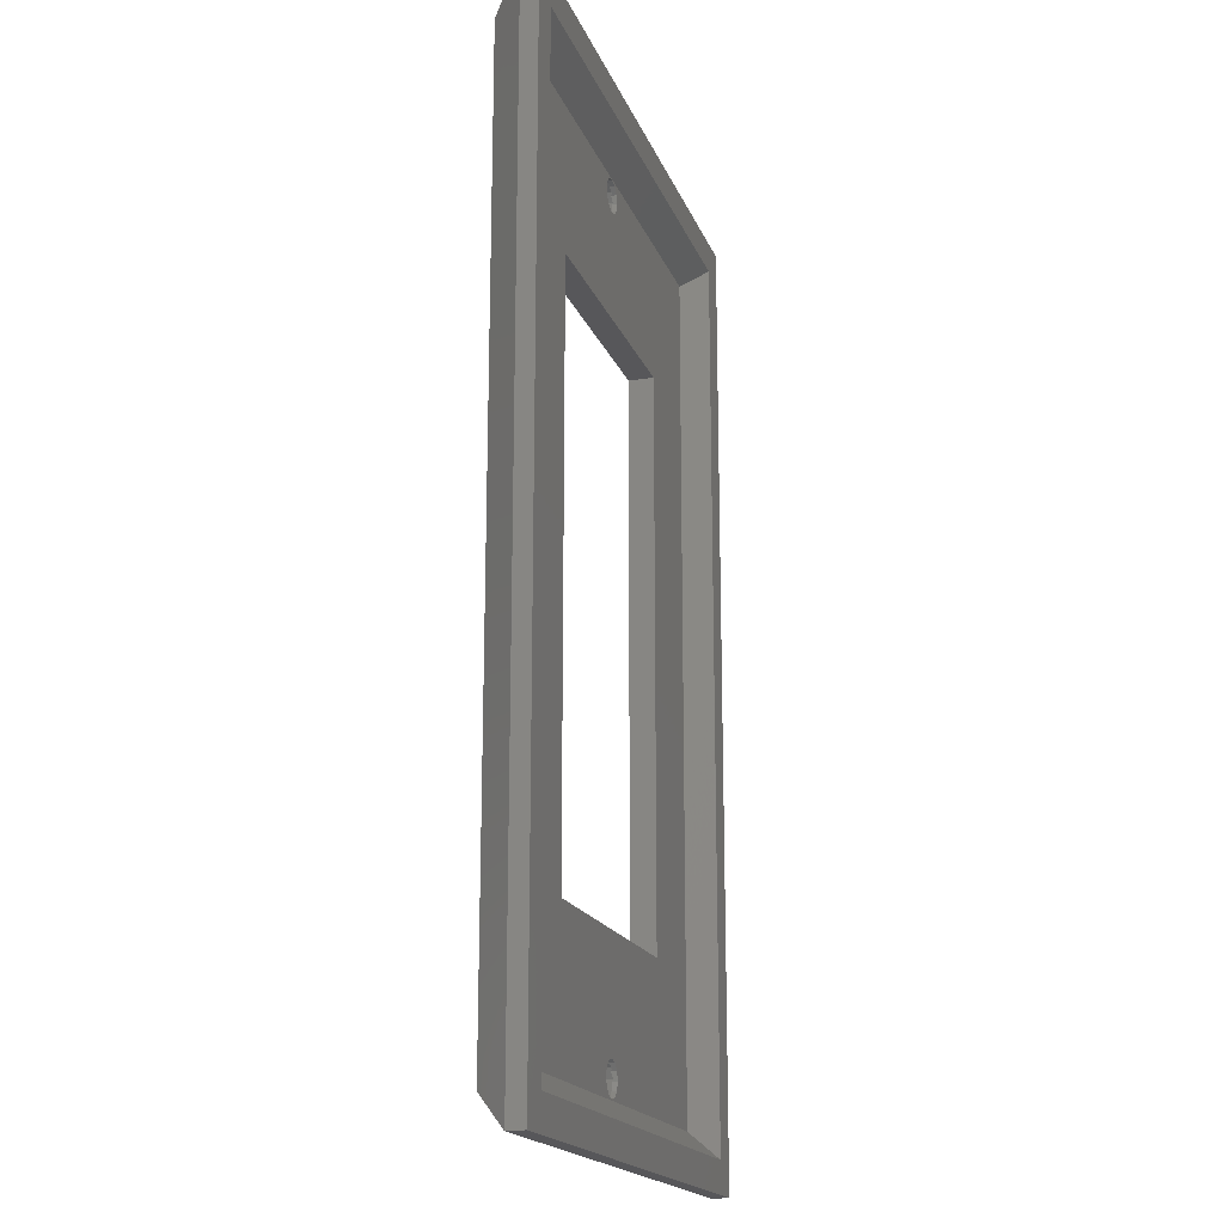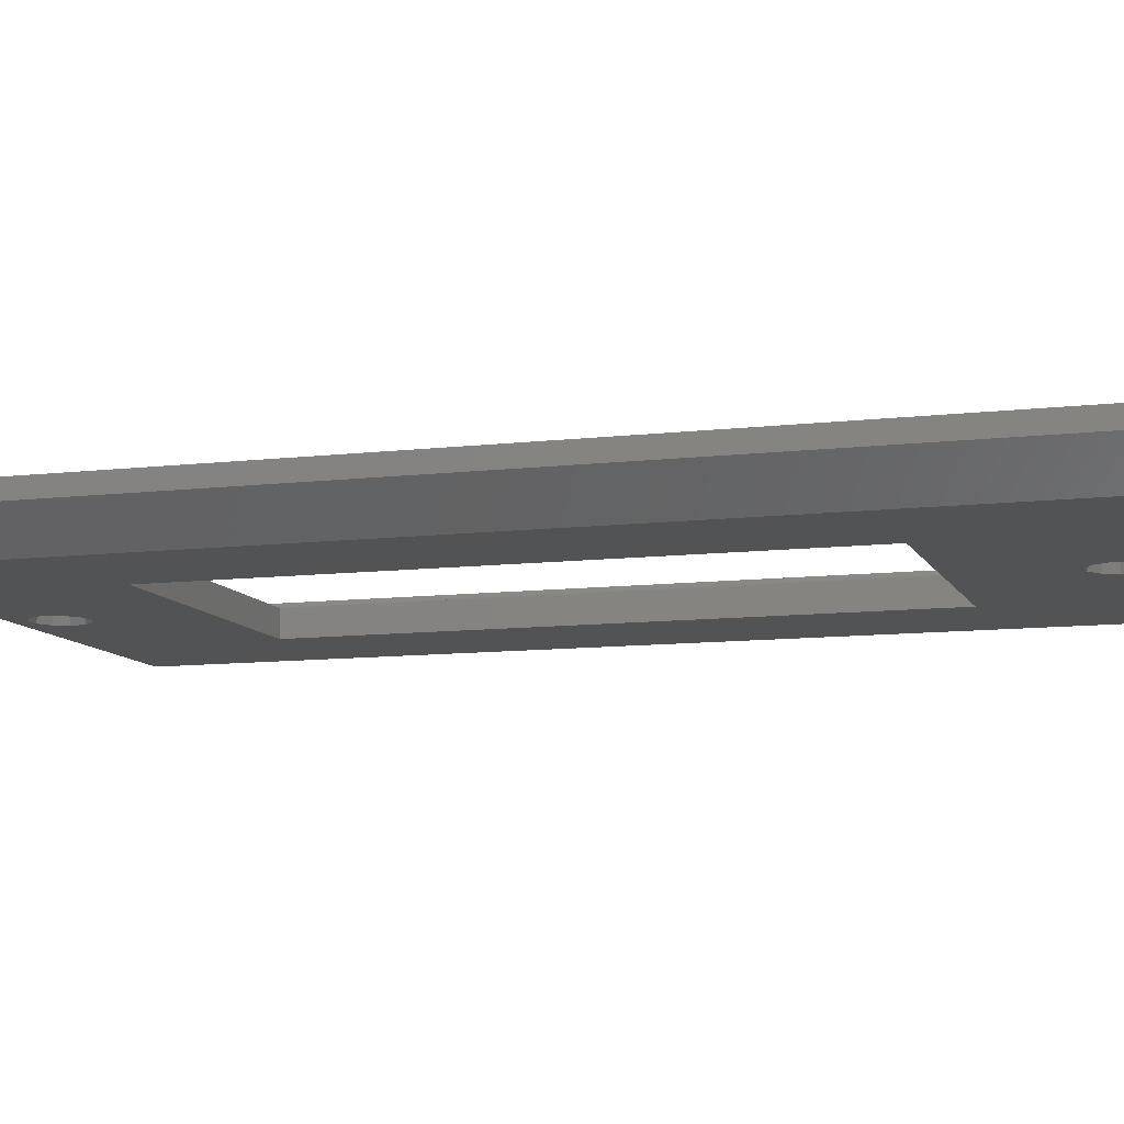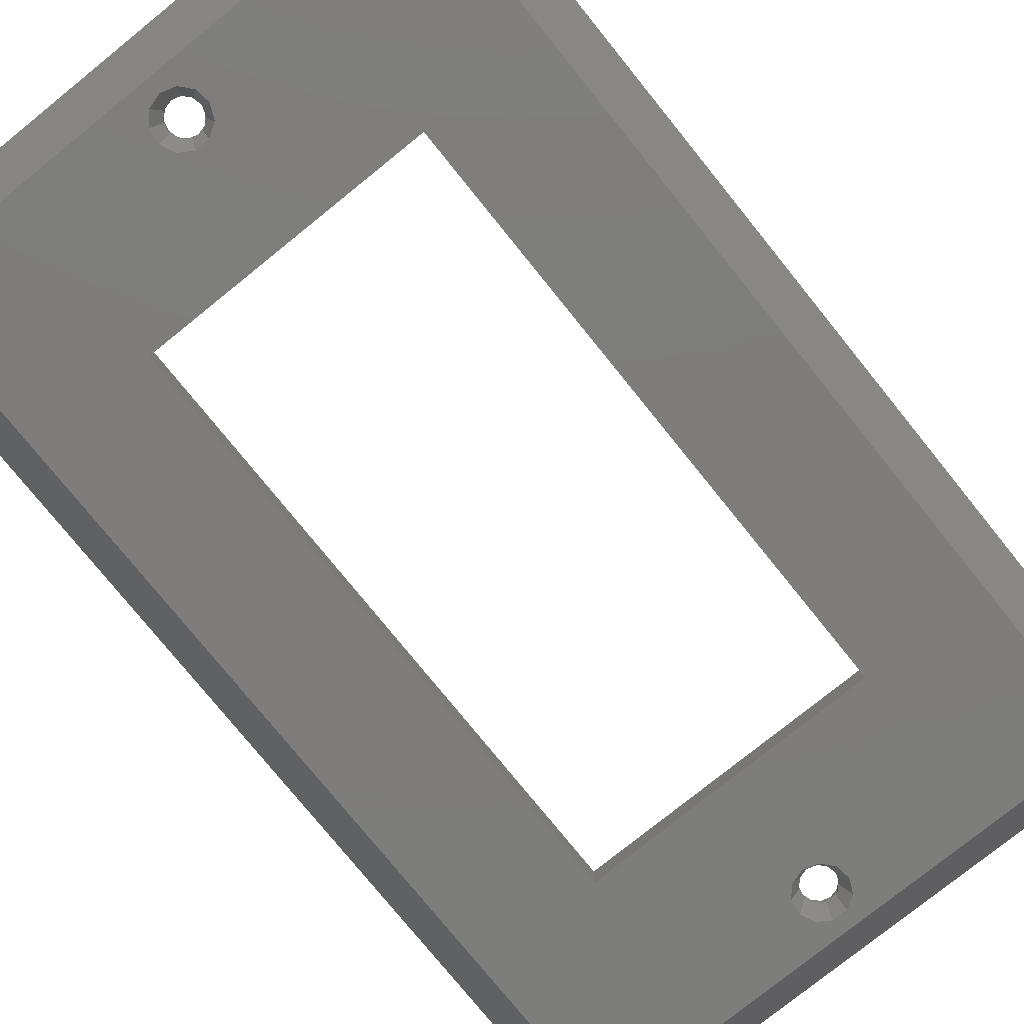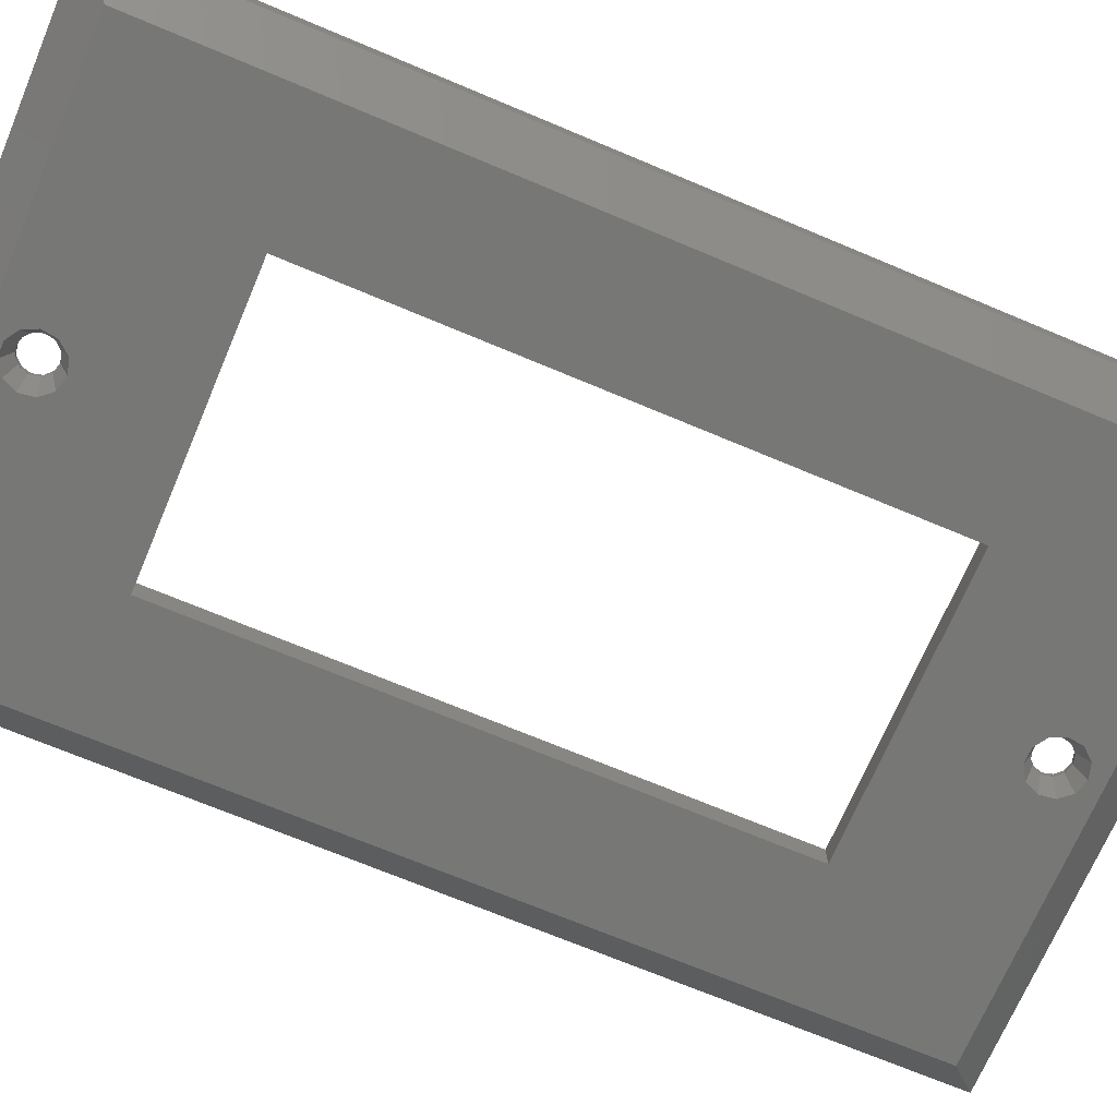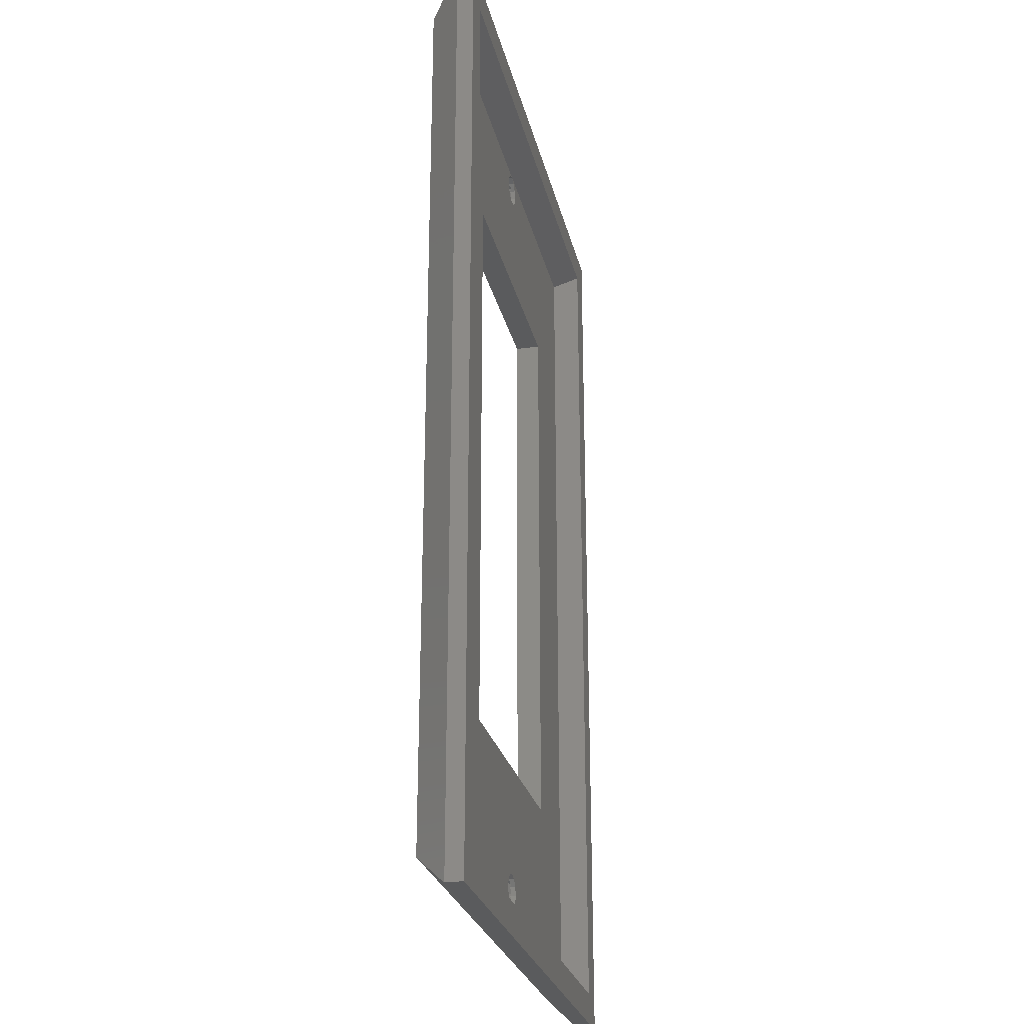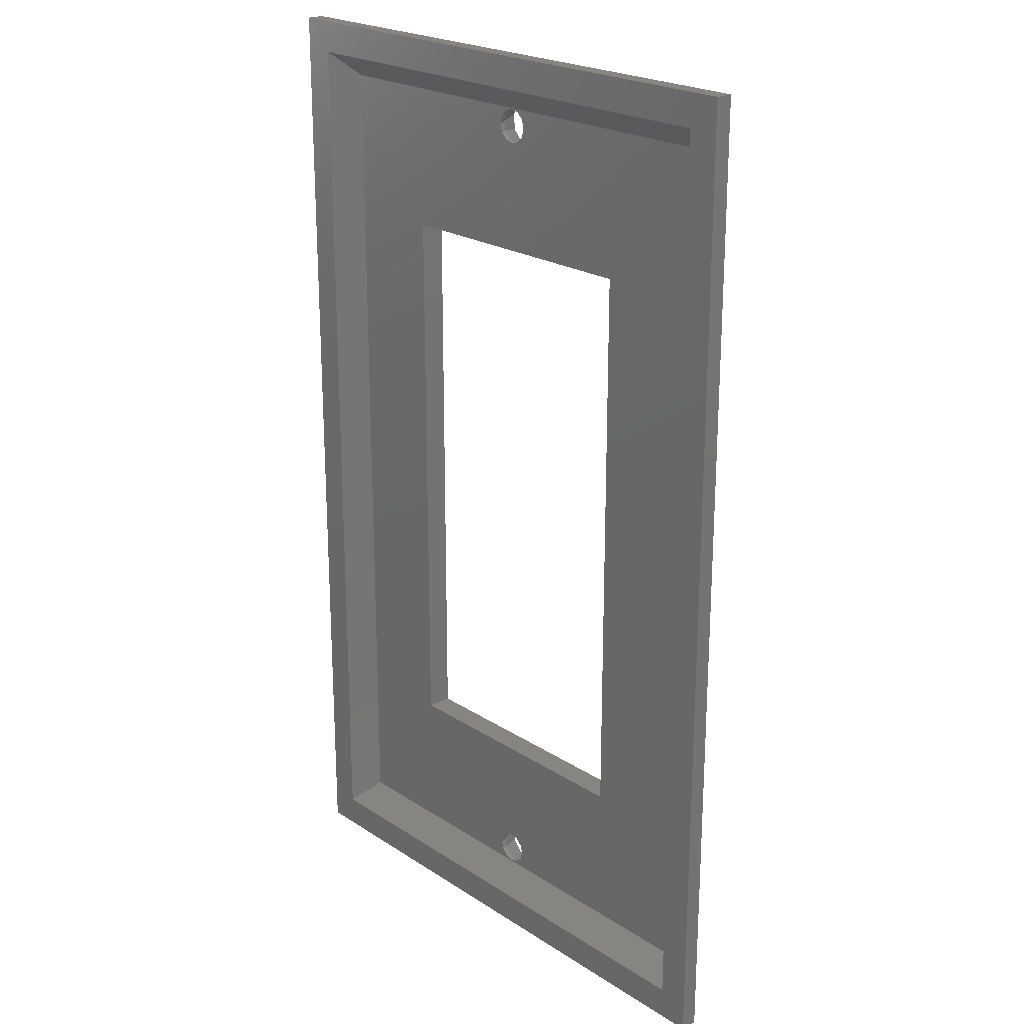
<metadata>
{"format":"stl","ext":"stl","renderer":"f3d","projection":"perspective","resolution":1024,"background":"white","views":[{"elev":-18.1,"azim":-73.3,"up":"+Y"},{"elev":-9.9,"azim":-72.8,"up":"+Z"},{"elev":-77.1,"azim":38.9,"up":"+Z"},{"elev":-69.7,"azim":-112.9,"up":"+Z"},{"elev":-26.0,"azim":-77.4,"up":"+Y"},{"elev":22.1,"azim":48.3,"up":"+Y"}]}
</metadata>
<code>
# stl→obj: 181 verts, 370 faces
v -34.88 -57.15 3.95
v -34.92 -57.15 6
v -34.92 -57.15 4
v 34.92 -57.15 6
v 34.89 -57.15 3.95
v 34.92 -57.15 3.985
v 16.65 33.55 0
v 2.831 47.32 0
v 3.052 48.86 0
v 2.805 47.14 0
v 2.682 47 0
v 1.667 45.82 0
v 1.487 45.77 0
v 0 45.34 0
v -16.65 33.55 0
v -1.487 45.77 0
v -2.682 47 0
v -1.667 45.82 0
v -2.831 47.32 0
v -3.052 48.86 0
v -2.805 47.14 0
v 30.94 -53.2 0
v 16.65 -33.55 0
v 30.94 53.16 0
v 3.052 -47.98 0
v 2.831 -49.51 0
v 2.805 -49.7 0
v 2.682 -49.84 0
v 1.667 -51.01 0
v 0.1802 -51.45 0
v 0 -51.5 0
v -30.93 -53.2 0
v -3.052 -47.98 0
v -2.831 -49.51 0
v -2.805 -49.7 0
v -16.65 -33.55 0
v -2.682 -49.84 0
v -1.667 -51.01 0
v -0.1802 -51.45 0
v 2.408 50.27 0
v 2.33 50.44 0
v 1.027 51.28 0
v 0.8687 51.38 0
v -0.8687 51.38 0
v -30.93 53.16 0
v -2.408 50.27 0
v -1.027 51.28 0
v -2.33 50.44 0
v 2.408 -46.57 0
v 2.33 -46.4 0
v 2.172 -46.3 0
v 0.8687 -45.46 0
v -0.8687 -45.46 0
v -2.172 -46.3 0
v -2.33 -46.4 0
v -2.408 -46.57 0
v 34.92 57.15 6
v 31.26 53.36 6
v -31.18 53.36 6
v -34.92 57.15 6
v -31.18 -53.38 6
v 31.26 -53.38 6
v -34.91 57.15 3.985
v 34.92 57.15 3.985
v -34.92 57.15 4
v 16.65 -33.55 3
v 1.732 -47.42 3
v 2 -48.42 3
v 1 -46.69 3
v 0 -46.42 3
v -16.65 -33.55 3
v -1.732 -47.42 3
v -2 -48.42 3
v -1 -46.69 3
v 28.5 50.51 3
v 16.65 33.55 3
v 28.5 -50.53 3
v 2 48.42 3
v 1.732 49.42 3
v 1 50.15 3
v 0 50.42 3
v -28.42 50.51 3
v -2 48.42 3
v -1.732 49.42 3
v -16.65 33.55 3
v -1 50.15 3
v 1.732 -49.42 3
v 1 -50.15 3
v 0 -50.42 3
v -28.42 -50.53 3
v -1 -50.15 3
v -1.732 -49.42 3
v 1.732 47.42 3
v 1 46.69 3
v 0 46.42 3
v -1 46.69 3
v -1.732 47.42 3
v -1.844 -47.84 2.5
v -1.732 -47.42 2.327
v -1.96 -48.27 2.5
v -2 -48.42 2.354
v -1.287 -49.86 2.5
v -1.036 -50.11 2.5
v -1 -50.15 2.441
v -1.732 -49.42 2.392
v 0 -50.42 2.5
v -1.868 -48.91 2.5
v -1.759 -49.32 2.5
v 0.3023 -46.5 2.5
v 0 -46.42 2.305
v 0.7502 -46.62 2.5
v 1 -46.69 2.311
v -0.3023 -46.5 2.5
v -0.7502 -46.62 2.5
v -1 -46.69 2.311
v 1.868 -48.91 2.5
v 2 -48.42 2.354
v 1.759 -49.32 2.5
v 1.732 -49.42 2.392
v 1 -50.15 2.441
v 1.287 -49.86 2.5
v 1.036 -50.11 2.5
v -1.262 -46.95 2.5
v -1.586 -47.27 2.5
v 1.844 -47.84 2.5
v 1.732 -47.42 2.327
v 1.96 -48.27 2.5
v 1.262 -46.95 2.5
v 1.586 -47.27 2.5
v -1.081 -50.1 2.5
v 1.081 -50.1 2.5
v 1.98 -48.13 2.5
v 1.819 -49.25 2.5
v 0.5635 -46.5 2.5
v 1.512 -47.11 2.5
v -0.5635 -46.5 2.5
v -1.98 -48.13 2.5
v -1.512 -47.11 2.5
v -1.819 -49.25 2.5
v 0.3023 50.34 2.5
v 0 50.42 2.305
v 0.7502 50.22 2.5
v 1 50.15 2.311
v -1.287 46.97 2.5
v -1.732 47.42 2.392
v -1.036 46.72 2.5
v -1 46.69 2.441
v 0 46.42 2.5
v -1.868 47.93 2.5
v -2 48.42 2.354
v -1.759 47.52 2.5
v 1 46.69 2.441
v 1.868 47.93 2.5
v 2 48.42 2.354
v 1.759 47.52 2.5
v 1.732 47.42 2.392
v -1.844 49 2.5
v -1.732 49.42 2.327
v -1.96 48.57 2.5
v 1.844 49 2.5
v 1.732 49.42 2.327
v 1.96 48.57 2.5
v -0.3023 50.34 2.5
v -0.7502 50.22 2.5
v -1 50.15 2.311
v 1.287 46.97 2.5
v 1.036 46.72 2.5
v 1.262 49.89 2.5
v 1.586 49.56 2.5
v -1.262 49.89 2.5
v -1.586 49.56 2.5
v -1.512 49.73 2.5
v -0.5635 50.34 2.5
v 1.512 49.73 2.5
v 1.98 48.7 2.5
v -1.081 46.74 2.5
v 0.5635 50.34 2.5
v 1.081 46.74 2.5
v 1.819 47.59 2.5
v -1.98 48.7 2.5
v -1.819 47.59 2.5
f 1 2 3
f 2 1 4
f 5 4 1
f 4 5 6
f 7 8 9
f 7 10 8
f 7 11 10
f 7 12 11
f 7 13 12
f 7 14 13
f 15 14 7
f 14 15 16
f 15 17 18
f 19 15 20
f 21 15 19
f 17 15 21
f 16 15 18
f 22 23 24
f 22 25 23
f 22 26 25
f 22 27 26
f 22 28 27
f 22 29 28
f 22 30 29
f 22 31 30
f 32 33 34
f 32 34 35
f 36 32 15
f 33 32 36
f 37 32 35
f 38 32 37
f 39 32 38
f 31 32 39
f 32 31 22
f 7 24 23
f 9 24 7
f 40 24 9
f 41 24 40
f 42 24 41
f 43 24 42
f 44 24 43
f 45 46 20
f 45 20 15
f 44 45 24
f 47 45 44
f 48 45 47
f 46 45 48
f 45 15 32
f 49 23 25
f 50 23 49
f 51 23 50
f 52 23 51
f 53 23 52
f 36 53 54
f 36 54 55
f 36 56 33
f 53 36 23
f 56 36 55
f 57 58 4
f 57 59 58
f 59 60 61
f 60 59 57
f 62 4 58
f 61 4 62
f 61 2 4
f 2 61 60
f 63 60 57
f 63 57 64
f 60 63 65
f 3 60 65
f 60 3 2
f 4 64 57
f 64 4 6
f 64 24 63
f 63 24 45
f 32 5 1
f 5 32 22
f 64 22 24
f 6 22 64
f 22 6 5
f 45 65 63
f 32 65 45
f 3 32 1
f 32 3 65
f 66 67 68
f 66 69 67
f 66 70 69
f 71 70 66
f 72 71 73
f 74 71 72
f 70 71 74
f 75 76 77
f 75 78 76
f 75 79 78
f 75 80 79
f 75 81 80
f 82 83 84
f 85 82 71
f 83 82 85
f 86 82 84
f 81 82 86
f 82 81 75
f 66 77 76
f 68 77 66
f 87 77 68
f 88 77 87
f 89 77 88
f 90 73 71
f 89 90 77
f 91 90 89
f 92 90 91
f 73 90 92
f 90 71 82
f 93 76 78
f 94 76 93
f 95 76 94
f 85 95 96
f 95 85 76
f 97 85 96
f 85 97 83
f 82 58 59
f 58 82 75
f 77 61 62
f 61 77 90
f 77 58 75
f 58 77 62
f 59 90 82
f 90 59 61
f 72 98 99
f 73 98 72
f 98 73 100
f 100 73 101
f 102 91 103
f 103 91 104
f 91 102 92
f 92 102 105
f 106 91 89
f 91 106 104
f 73 107 101
f 92 107 73
f 107 92 108
f 108 92 105
f 70 109 69
f 109 70 110
f 111 69 109
f 69 111 112
f 113 74 114
f 114 74 115
f 74 113 70
f 70 113 110
f 116 68 117
f 87 116 118
f 116 87 68
f 87 118 119
f 88 106 89
f 106 88 120
f 87 121 88
f 121 87 119
f 122 88 121
f 88 122 120
f 74 123 115
f 72 123 74
f 123 72 124
f 124 72 99
f 125 67 126
f 68 125 127
f 125 68 67
f 68 127 117
f 128 69 112
f 67 128 129
f 128 67 69
f 67 129 126
f 39 106 31
f 104 130 103
f 106 39 104
f 104 39 130
f 131 120 122
f 120 131 30
f 30 106 120
f 106 30 31
f 132 117 127
f 26 116 117
f 26 117 132
f 116 26 133
f 133 26 27
f 134 112 111
f 112 134 51
f 112 135 128
f 51 135 112
f 135 51 50
f 136 54 53
f 137 33 56
f 25 132 49
f 29 30 131
f 26 132 25
f 130 38 37
f 137 34 33
f 51 134 52
f 39 38 130
f 138 115 123
f 54 138 55
f 115 136 114
f 138 54 115
f 115 54 136
f 105 139 108
f 105 35 139
f 105 37 35
f 102 37 105
f 37 102 130
f 101 137 100
f 34 107 139
f 101 34 137
f 107 34 101
f 34 139 35
f 136 110 113
f 110 136 53
f 110 134 109
f 52 110 53
f 110 52 134
f 29 131 28
f 133 119 118
f 27 119 133
f 28 119 27
f 28 121 119
f 121 28 131
f 138 56 55
f 99 138 124
f 138 99 56
f 137 99 98
f 99 137 56
f 49 135 50
f 126 135 49
f 135 126 129
f 132 126 49
f 126 132 125
f 103 130 102
f 133 118 116
f 135 129 128
f 114 136 113
f 100 137 98
f 124 138 123
f 108 139 107
f 131 122 121
f 111 109 134
f 132 127 125
f 81 140 80
f 140 81 141
f 142 80 140
f 80 142 143
f 97 144 145
f 96 144 97
f 144 96 146
f 146 96 147
f 148 96 95
f 96 148 147
f 83 149 150
f 97 149 83
f 149 97 151
f 151 97 145
f 94 148 95
f 148 94 152
f 153 78 154
f 93 153 155
f 153 93 78
f 93 155 156
f 84 157 158
f 83 157 84
f 157 83 159
f 159 83 150
f 160 79 161
f 78 160 162
f 160 78 79
f 78 162 154
f 163 86 164
f 164 86 165
f 86 163 81
f 81 163 141
f 166 93 156
f 94 166 167
f 166 94 93
f 94 167 152
f 168 80 143
f 79 168 169
f 168 79 80
f 79 169 161
f 86 170 165
f 84 170 86
f 170 84 171
f 171 84 158
f 172 165 170
f 165 172 47
f 165 173 164
f 44 165 47
f 165 44 173
f 41 174 42
f 40 174 41
f 161 174 40
f 174 161 169
f 175 161 40
f 161 175 160
f 14 16 148
f 148 16 147
f 147 176 146
f 18 147 16
f 147 18 176
f 173 141 163
f 141 173 44
f 141 177 140
f 43 141 44
f 141 43 177
f 12 178 11
f 178 152 167
f 152 178 12
f 13 152 12
f 152 13 148
f 13 14 148
f 175 154 162
f 8 153 154
f 8 154 175
f 153 8 179
f 179 8 10
f 8 175 9
f 179 156 155
f 10 156 179
f 11 156 10
f 11 166 156
f 166 11 178
f 9 175 40
f 177 143 142
f 143 177 43
f 143 174 168
f 42 143 43
f 143 42 174
f 172 46 48
f 158 172 171
f 172 158 46
f 180 158 157
f 158 180 46
f 180 19 20
f 164 173 163
f 175 162 160
f 146 176 144
f 142 140 177
f 171 172 170
f 178 167 166
f 179 155 153
f 174 169 168
f 159 180 157
f 151 181 149
f 180 20 46
f 176 18 17
f 172 48 47
f 150 180 159
f 19 149 181
f 150 19 180
f 149 19 150
f 19 181 21
f 145 181 151
f 145 21 181
f 145 17 21
f 144 17 145
f 17 144 176
f 23 71 66
f 71 23 36
f 15 76 85
f 76 15 7
f 71 15 85
f 15 71 36
f 23 76 7
f 76 23 66

</code>
